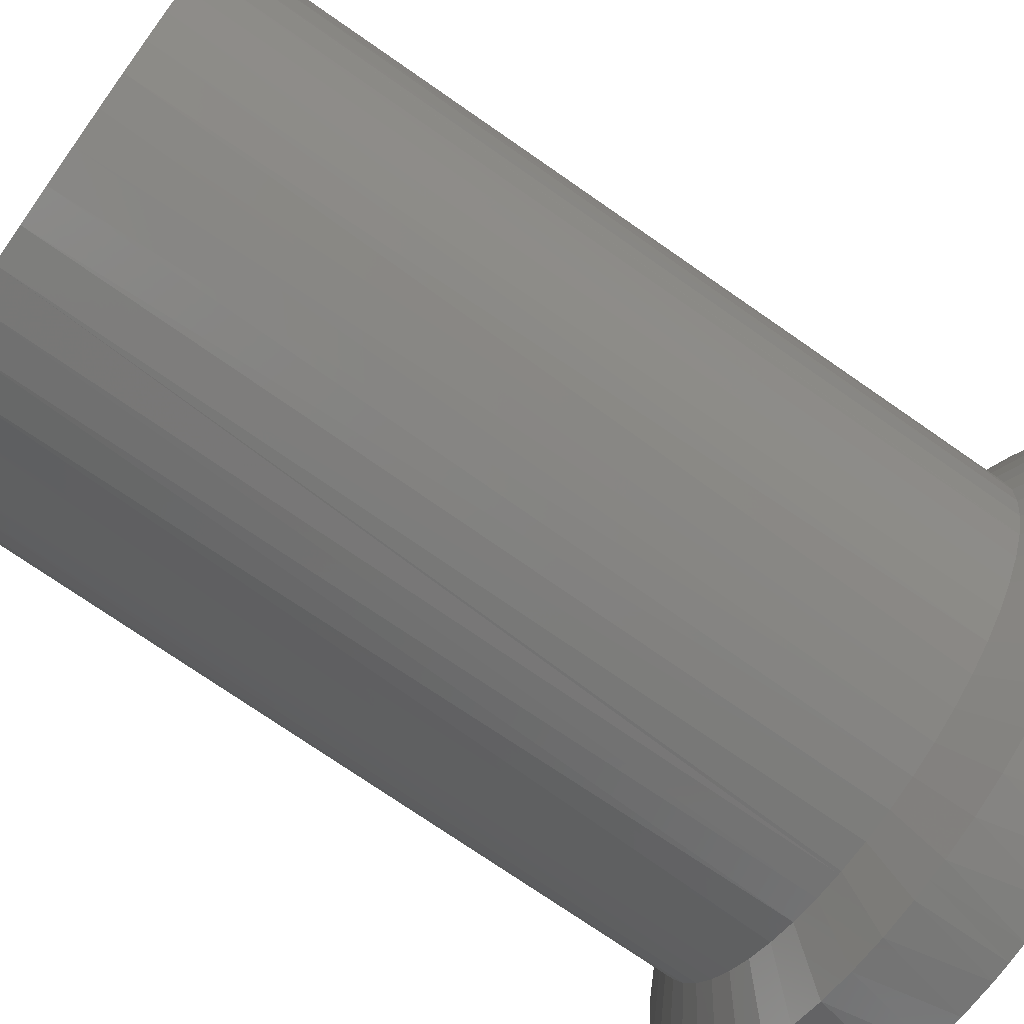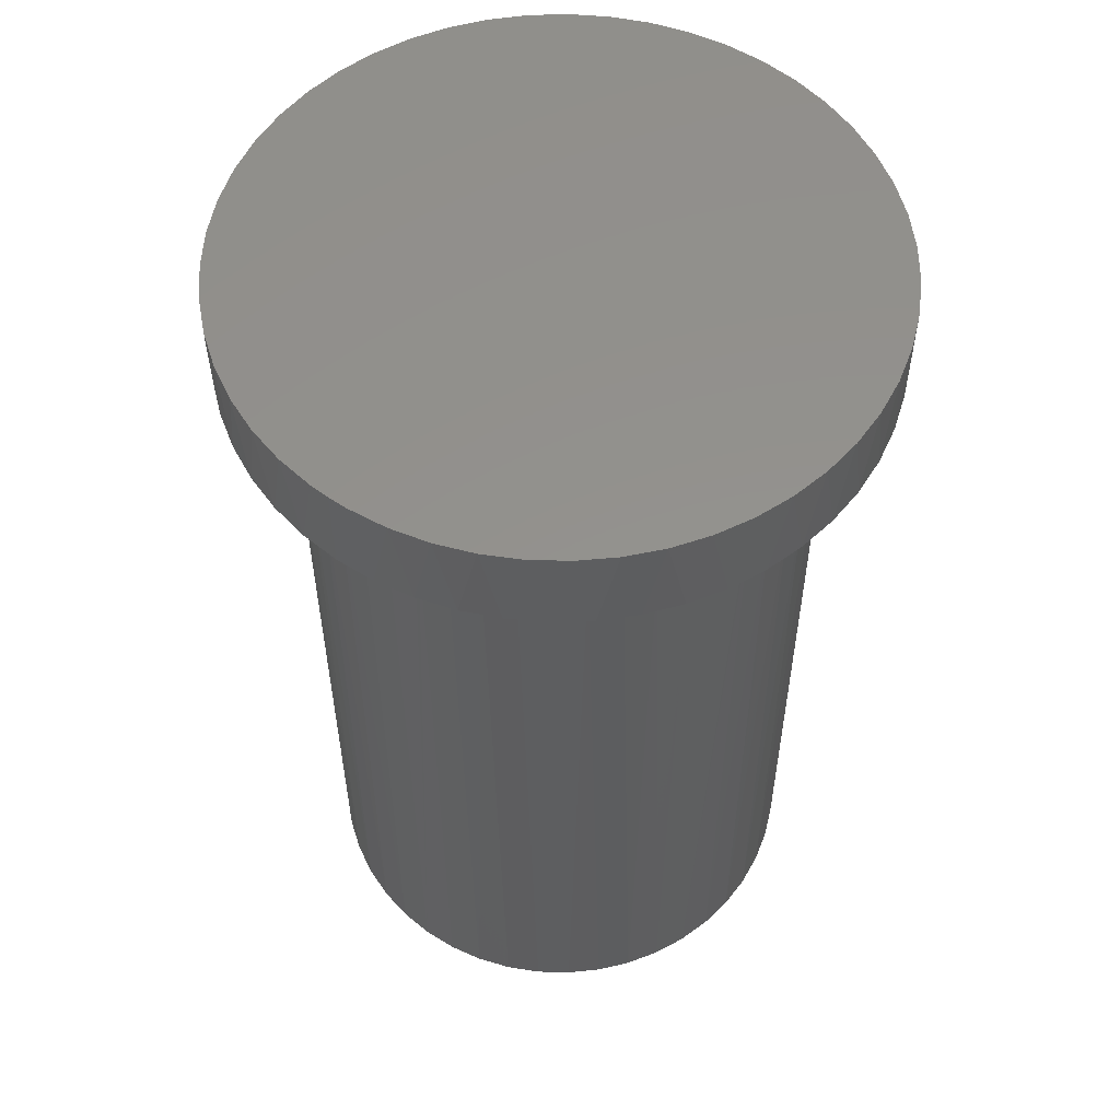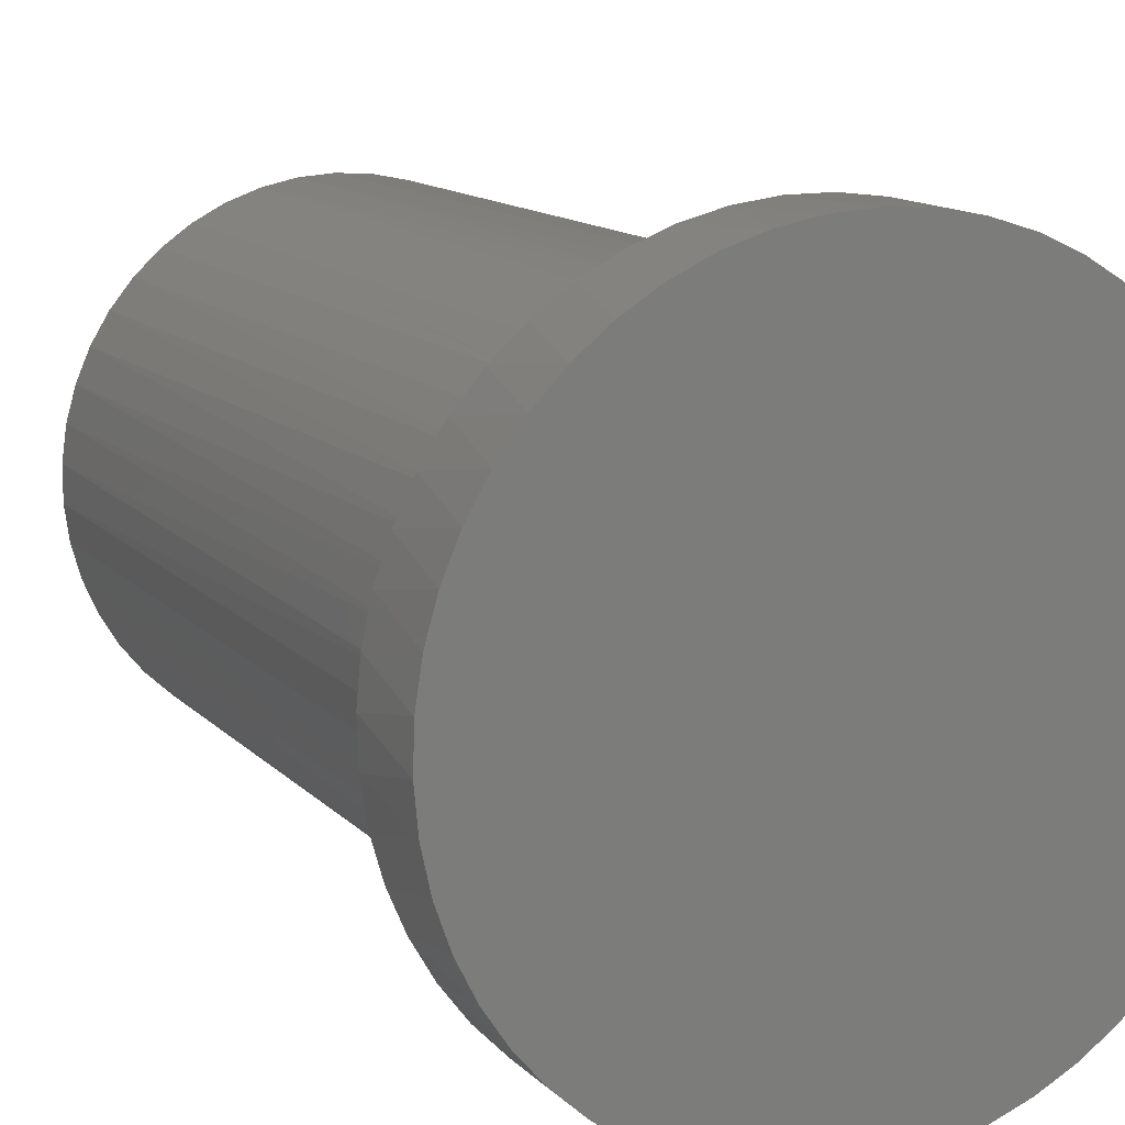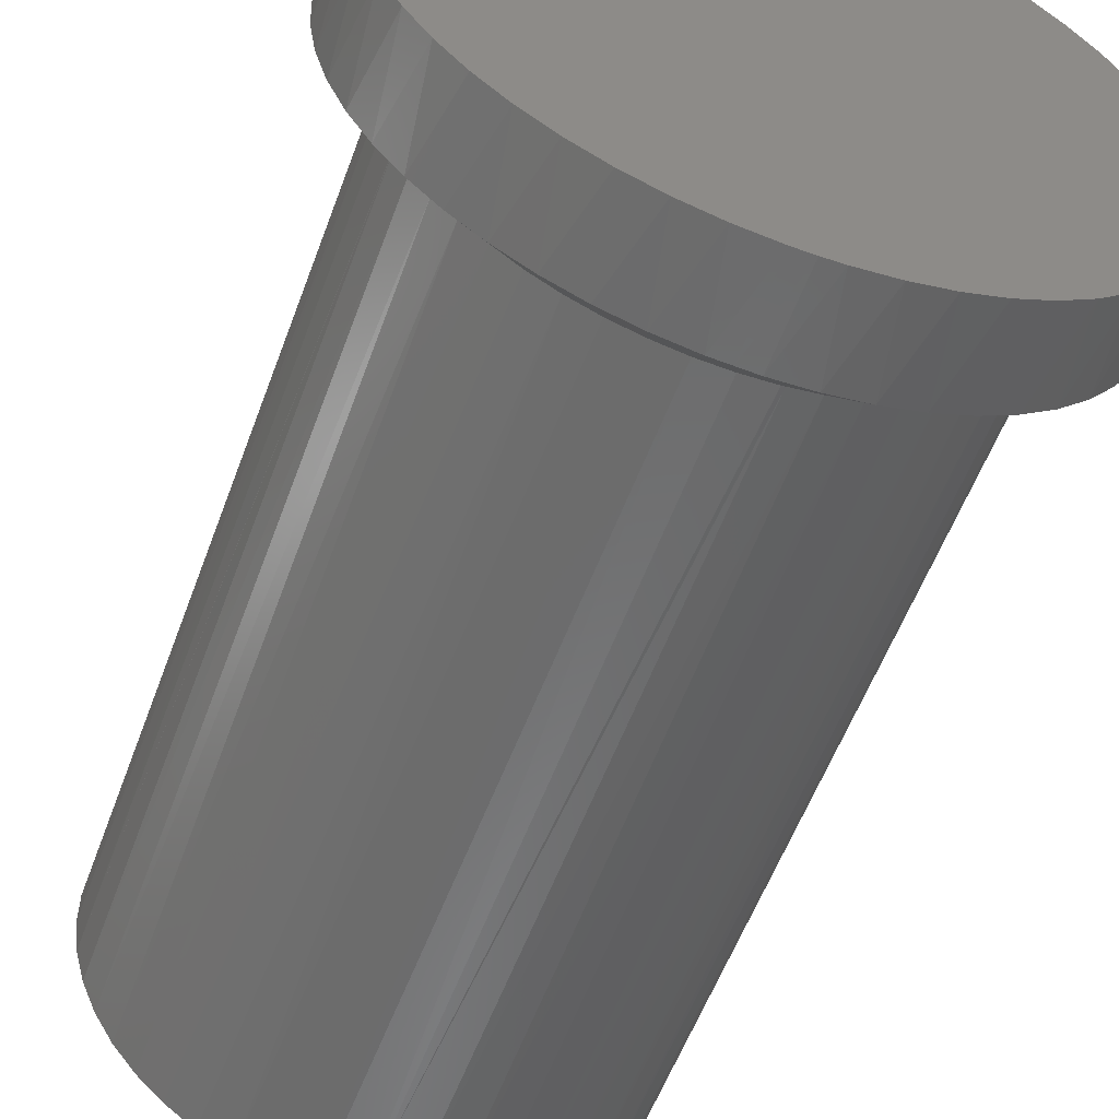
<metadata>
{"format":"stl","ext":"stl","renderer":"f3d","projection":"perspective","resolution":1024,"background":"white","views":[{"elev":-73.6,"azim":-124.9,"up":"+Y"},{"elev":55.5,"azim":36.9,"up":"+Z"},{"elev":12.6,"azim":-25.4,"up":"+Y"},{"elev":-56.5,"azim":-20.1,"up":"+Y"}]}
</metadata>
<code>
# stl→obj: 292 verts, 588 faces
v 223.7 239 25.41
v 224.2 239 0.41
v 223.1 238.9 0.41
v 222 238.7 0.41
v 222.7 238.8 25.41
v 223.1 238.9 25.41
v 221 238.3 0.41
v 221.7 238.6 25.41
v 222 238.7 25.41
v 220 237.8 25.41
v 220 237.8 0.41
v 220.8 238.2 25.41
v 221 238.3 25.41
v 218.3 236.4 0.41
v 218.4 236.5 25.41
v 219.1 237.2 0.41
v 219.1 237.2 25.41
v 219.2 237.2 25.41
v 217.6 235.6 0.41
v 217.8 235.8 25.41
v 218.3 236.4 25.41
v 217.1 234.7 0.41
v 217.2 235 25.41
v 217.6 235.6 25.41
v 216.6 233.7 0.41
v 216.8 234.1 25.41
v 217.1 234.7 25.41
v 216.3 232.6 0.41
v 216.5 233.2 25.41
v 216.6 233.7 25.41
v 216.2 231.5 0.41
v 216.3 232.2 25.41
v 216.3 232.6 25.41
v 216.2 230.4 0.41
v 216.2 231.2 25.41
v 216.2 231.5 25.41
v 216.3 229.4 0.41
v 216.2 230.2 25.41
v 216.2 230.4 25.41
v 216.6 228.3 25.41
v 216.4 229.3 25.41
v 216.3 229.4 25.41
v 216.6 228.3 0.41
v 217 227.4 25.41
v 217.1 227.3 0.41
v 217.1 227.3 25.41
v 217.5 226.6 25.41
v 217.6 226.4 0.41
v 217.6 226.4 25.41
v 218.1 225.8 25.41
v 218.3 225.5 0.41
v 218.3 225.5 25.41
v 218.8 225.1 25.41
v 219.1 224.8 0.41
v 219.1 224.8 25.41
v 219.5 224.4 25.41
v 220 224.1 0.41
v 220 224.2 25.41
v 220.4 223.9 25.41
v 221 223.6 0.41
v 221 223.7 25.41
v 221.3 223.5 25.41
v 222 223.3 0.41
v 222 223.3 25.41
v 222.2 223.2 25.41
v 223.1 223.1 0.41
v 223.1 223.1 25.41
v 223.2 223 25.41
v 224.2 223 0.41
v 224.2 223 25.41
v 226.3 223.3 0.41
v 226.1 223.2 25.41
v 225.3 223.1 0.41
v 225.3 223.1 25.41
v 225.2 223 25.41
v 227.4 223.6 0.41
v 227.1 223.5 25.41
v 226.3 223.3 25.41
v 228.3 224.1 0.41
v 228 223.9 25.41
v 227.3 223.7 25.41
v 229.2 224.8 0.41
v 228.8 224.4 25.41
v 228.3 224.2 25.41
v 230 225.5 0.41
v 229.6 225.1 25.41
v 229.2 224.8 25.41
v 230.7 226.4 0.41
v 230.2 225.8 25.41
v 230 225.5 25.41
v 231.3 227.3 0.41
v 230.8 226.6 25.41
v 230.7 226.4 25.41
v 231.7 228.3 25.41
v 231.7 228.3 0.41
v 231.3 227.4 25.41
v 231.3 227.3 25.41
v 232.1 230.4 0.41
v 232.1 230.2 25.41
v 232 229.4 0.41
v 232 229.4 25.41
v 232 229.3 25.41
v 232.1 231.5 0.41
v 232.2 231.2 25.41
v 232.1 230.4 25.41
v 232 232.6 0.41
v 232.1 232.2 25.41
v 232.1 231.5 25.41
v 231.7 233.7 0.41
v 231.9 233.2 25.41
v 232 232.6 25.41
v 231.3 234.7 0.41
v 231.5 234.1 25.41
v 231.7 233.7 25.41
v 230.7 235.6 0.41
v 231.1 235 25.41
v 231.3 234.7 25.41
v 230 236.4 0.41
v 230.6 235.8 25.41
v 230.7 235.6 25.41
v 229.2 237.2 25.41
v 229.2 237.2 0.41
v 229.9 236.5 25.41
v 230 236.4 25.41
v 227.4 238.3 0.41
v 227.5 238.2 25.41
v 228.3 237.8 0.41
v 228.3 237.8 25.41
v 228.4 237.8 25.41
v 226.3 238.7 0.41
v 226.6 238.6 25.41
v 227.4 238.3 25.41
v 225.3 238.9 0.41
v 225.6 238.8 25.41
v 226.3 238.7 25.41
v 224.2 239 25.41
v 224.7 239 25.41
v 225.3 238.9 25.41
v 223.6 241 26.56
v 222.9 240.9 29.41
v 224.2 241 29.41
v 222.9 240.9 26.56
v 222.3 240.8 26.56
v 221.7 240.7 29.41
v 221.7 240.7 26.56
v 221.1 240.5 26.56
v 220.6 240.3 29.41
v 220.6 240.3 26.56
v 220 240.1 26.56
v 219.4 239.8 29.41
v 219.4 239.8 26.56
v 218.9 239.5 26.56
v 218.4 239.1 29.41
v 218.4 239.1 26.56
v 217.9 238.8 26.56
v 217.4 238.4 29.41
v 217.4 238.4 26.56
v 217 237.9 26.56
v 216.6 237.5 29.41
v 216.6 237.5 26.56
v 216.2 237 26.56
v 215.8 236.5 29.41
v 215.8 236.5 26.56
v 215.5 236 26.56
v 215.2 235.4 29.41
v 215.2 235.4 26.56
v 215 234.9 26.56
v 214.7 234.3 29.41
v 214.8 234.3 26.56
v 214.5 233.7 26.56
v 214.4 233.1 29.41
v 214.4 233.1 26.56
v 214.3 232.5 26.56
v 214.2 231.9 29.41
v 214.2 231.9 26.56
v 214.2 231.3 26.56
v 214.2 230.7 29.41
v 214.2 230.7 26.56
v 214.2 230.1 26.56
v 214.3 229.4 29.41
v 214.3 229.4 26.56
v 214.4 228.8 26.56
v 214.5 228.2 29.41
v 214.6 228.2 26.56
v 214.7 227.7 26.56
v 215 227.1 29.41
v 215 227.1 26.56
v 215.2 226.5 26.56
v 215.5 226 29.41
v 215.5 226 26.56
v 215.8 225.5 26.56
v 216.2 225 29.41
v 216.2 225 26.56
v 216.6 224.5 26.56
v 217 224 29.41
v 217 224 26.56
v 217.4 223.6 26.56
v 217.9 223.2 29.41
v 217.9 223.2 26.56
v 218.4 222.8 26.56
v 218.9 222.5 29.41
v 218.9 222.5 26.56
v 219.4 222.2 26.56
v 220 221.9 29.41
v 220 221.9 26.56
v 220.6 221.7 26.56
v 221.1 221.4 29.41
v 221.1 221.5 26.56
v 221.7 221.3 26.56
v 222.3 221.1 29.41
v 222.3 221.2 26.56
v 222.9 221.1 26.56
v 223.6 221 29.41
v 223.6 221 26.56
v 224.2 221 29.41
v 224.2 221 26.56
v 224.8 221 29.41
v 224.8 221 26.56
v 225.4 221.1 26.56
v 226 221.1 29.41
v 226 221.2 26.56
v 226.6 221.3 26.56
v 227.2 221.4 29.41
v 227.2 221.5 26.56
v 227.8 221.7 26.56
v 228.3 221.9 29.41
v 228.3 221.9 26.56
v 228.9 222.2 26.56
v 229.4 222.5 29.41
v 229.4 222.5 26.56
v 229.9 222.8 26.56
v 230.4 223.2 29.41
v 230.4 223.2 26.56
v 230.9 223.6 26.56
v 231.3 224 29.41
v 231.3 224 26.56
v 231.8 224.5 26.56
v 232.1 225 29.41
v 232.1 225 26.56
v 232.5 225.5 26.56
v 232.8 226 29.41
v 232.8 226 26.56
v 233.1 226.5 26.56
v 233.4 227.1 29.41
v 233.4 227.1 26.56
v 233.6 227.7 26.56
v 233.8 228.2 29.41
v 233.8 228.2 26.56
v 233.9 228.8 26.56
v 234 229.4 29.41
v 234 229.4 26.56
v 234.1 230.1 26.56
v 234.2 230.7 29.41
v 234.1 230.7 26.56
v 234.2 231.3 26.56
v 234.1 231.9 29.41
v 234.1 231.9 26.56
v 234 232.5 26.56
v 233.9 233.1 29.41
v 233.9 233.1 26.56
v 233.8 233.7 26.56
v 233.6 234.3 29.41
v 233.6 234.3 26.56
v 233.4 234.9 26.56
v 233.1 235.4 29.41
v 233.1 235.4 26.56
v 232.8 236 26.56
v 232.5 236.5 29.41
v 232.5 236.5 26.56
v 232.1 237 26.56
v 231.8 237.5 29.41
v 231.7 237.5 26.56
v 231.3 237.9 26.56
v 230.9 238.4 29.41
v 230.9 238.4 26.56
v 230.4 238.8 26.56
v 229.9 239.1 29.41
v 229.9 239.1 26.56
v 229.4 239.5 26.56
v 228.9 239.8 29.41
v 228.9 239.8 26.56
v 228.3 240.1 26.56
v 227.8 240.3 29.41
v 227.8 240.3 26.56
v 227.2 240.5 26.56
v 226.6 240.7 29.41
v 226.6 240.7 26.56
v 226 240.8 26.56
v 225.4 240.9 29.41
v 225.4 240.9 26.56
v 224.8 241 26.56
v 224.2 241 26.56
f 1 2 3
f 4 5 3
f 3 5 6
f 3 6 1
f 7 8 4
f 4 8 9
f 4 9 5
f 10 10 11
f 11 10 12
f 11 12 7
f 7 12 13
f 7 13 8
f 14 15 16
f 16 15 17
f 16 17 11
f 11 17 18
f 11 18 10
f 19 20 14
f 14 20 21
f 14 21 15
f 22 23 19
f 19 23 24
f 19 24 20
f 25 26 22
f 22 26 27
f 22 27 23
f 28 29 25
f 25 29 30
f 25 30 26
f 31 32 28
f 28 32 33
f 28 33 29
f 34 35 31
f 31 35 36
f 31 36 32
f 37 38 34
f 34 38 39
f 34 39 35
f 40 41 37
f 37 41 42
f 37 42 38
f 40 37 40
f 40 37 43
f 40 43 44
f 44 43 45
f 44 45 46
f 46 45 47
f 47 45 48
f 47 48 49
f 49 48 50
f 50 48 51
f 50 51 52
f 52 51 53
f 53 51 54
f 53 54 55
f 55 54 56
f 56 54 57
f 56 57 58
f 58 57 59
f 59 57 60
f 59 60 61
f 61 60 62
f 62 60 63
f 62 63 64
f 64 63 65
f 65 63 66
f 65 66 67
f 67 66 68
f 68 66 69
f 68 69 70
f 71 72 73
f 73 72 74
f 73 74 69
f 69 74 75
f 69 75 70
f 76 77 71
f 71 77 78
f 71 78 72
f 79 80 76
f 76 80 81
f 76 81 77
f 82 83 79
f 79 83 84
f 79 84 80
f 85 86 82
f 82 86 87
f 82 87 83
f 88 89 85
f 85 89 90
f 85 90 86
f 91 92 88
f 88 92 93
f 88 93 89
f 94 94 95
f 95 94 96
f 95 96 91
f 91 96 97
f 91 97 92
f 98 99 100
f 100 99 101
f 100 101 95
f 95 101 102
f 95 102 94
f 103 104 98
f 98 104 105
f 98 105 99
f 106 107 103
f 103 107 108
f 103 108 104
f 109 110 106
f 106 110 111
f 106 111 107
f 112 113 109
f 109 113 114
f 109 114 110
f 115 116 112
f 112 116 117
f 112 117 113
f 118 119 115
f 115 119 120
f 115 120 116
f 121 121 122
f 122 121 123
f 122 123 118
f 118 123 124
f 118 124 119
f 125 126 127
f 127 126 128
f 127 128 122
f 122 128 129
f 122 129 121
f 130 131 125
f 125 131 132
f 125 132 126
f 133 134 130
f 130 134 135
f 130 135 131
f 1 136 2
f 2 136 137
f 2 137 133
f 133 137 138
f 133 138 134
f 133 130 66
f 66 130 125
f 66 125 69
f 69 125 73
f 4 3 31
f 66 63 133
f 133 63 60
f 133 60 57
f 11 7 25
f 125 127 73
f 73 127 122
f 73 122 118
f 57 54 133
f 133 54 51
f 133 51 48
f 3 2 31
f 31 2 133
f 31 133 34
f 34 133 37
f 4 31 7
f 7 31 28
f 7 28 25
f 19 14 16
f 118 115 73
f 73 115 112
f 73 112 109
f 109 106 73
f 73 106 103
f 73 103 98
f 48 45 133
f 133 45 43
f 133 43 37
f 11 25 16
f 16 25 22
f 16 22 19
f 98 100 73
f 73 100 95
f 73 95 91
f 91 88 73
f 73 88 85
f 73 85 82
f 82 79 73
f 73 79 76
f 73 76 71
f 139 140 141
f 139 142 140
f 140 142 143
f 140 143 144
f 143 145 144
f 144 145 146
f 144 146 147
f 146 148 147
f 147 148 149
f 147 149 150
f 149 151 150
f 150 151 152
f 150 152 153
f 152 154 153
f 153 154 155
f 153 155 156
f 155 157 156
f 156 157 158
f 156 158 159
f 158 160 159
f 159 160 161
f 159 161 162
f 161 163 162
f 162 163 164
f 162 164 165
f 164 166 165
f 165 166 167
f 165 167 168
f 167 169 168
f 168 169 170
f 168 170 171
f 170 172 171
f 171 172 173
f 171 173 174
f 173 175 174
f 174 175 176
f 174 176 177
f 176 178 177
f 177 178 179
f 177 179 180
f 179 181 180
f 180 181 182
f 180 182 183
f 182 184 183
f 183 184 185
f 183 185 186
f 185 187 186
f 186 187 188
f 186 188 189
f 188 190 189
f 189 190 191
f 189 191 192
f 191 193 192
f 192 193 194
f 192 194 195
f 194 196 195
f 195 196 197
f 195 197 198
f 197 199 198
f 198 199 200
f 198 200 201
f 200 202 201
f 201 202 203
f 201 203 204
f 203 205 204
f 204 205 206
f 204 206 207
f 206 208 207
f 207 208 209
f 207 209 210
f 209 211 210
f 210 211 212
f 210 212 213
f 213 212 214
f 213 214 215
f 215 214 216
f 215 216 217
f 216 218 217
f 217 218 219
f 217 219 220
f 219 221 220
f 220 221 222
f 220 222 223
f 222 224 223
f 223 224 225
f 223 225 226
f 225 227 226
f 226 227 228
f 226 228 229
f 228 230 229
f 229 230 231
f 229 231 232
f 231 233 232
f 232 233 234
f 232 234 235
f 234 236 235
f 235 236 237
f 235 237 238
f 237 239 238
f 238 239 240
f 238 240 241
f 240 242 241
f 241 242 243
f 241 243 244
f 243 245 244
f 244 245 246
f 244 246 247
f 246 248 247
f 247 248 249
f 247 249 250
f 249 251 250
f 250 251 252
f 250 252 253
f 252 254 253
f 253 254 255
f 253 255 256
f 255 257 256
f 256 257 258
f 256 258 259
f 258 260 259
f 259 260 261
f 259 261 262
f 261 263 262
f 262 263 264
f 262 264 265
f 264 266 265
f 265 266 267
f 265 267 268
f 267 269 268
f 268 269 270
f 268 270 271
f 270 272 271
f 271 272 273
f 271 273 274
f 273 275 274
f 274 275 276
f 274 276 277
f 276 278 277
f 277 278 279
f 277 279 280
f 279 281 280
f 280 281 282
f 280 282 283
f 282 284 283
f 283 284 285
f 283 285 286
f 285 287 286
f 286 287 288
f 286 288 289
f 288 290 289
f 289 290 291
f 289 291 141
f 141 291 292
f 141 292 139
f 220 259 217
f 217 259 262
f 217 262 265
f 140 213 141
f 141 213 215
f 141 215 217
f 165 213 162
f 162 213 159
f 140 144 213
f 213 144 147
f 213 147 150
f 150 153 213
f 213 153 156
f 213 156 159
f 165 168 213
f 213 168 171
f 213 171 174
f 220 223 259
f 259 223 226
f 259 226 229
f 229 232 259
f 259 232 235
f 259 235 238
f 265 268 217
f 217 268 271
f 217 271 274
f 274 277 217
f 217 277 280
f 217 280 283
f 174 177 213
f 213 177 180
f 213 180 210
f 210 180 183
f 210 183 186
f 253 244 250
f 250 244 247
f 238 241 259
f 259 241 244
f 259 244 256
f 256 244 253
f 186 189 210
f 210 189 192
f 210 192 195
f 195 198 210
f 210 198 201
f 210 201 207
f 207 201 204
f 283 286 217
f 217 286 289
f 217 289 141
f 70 214 68
f 68 214 212
f 68 212 67
f 67 212 211
f 67 211 65
f 65 211 209
f 65 209 64
f 64 209 208
f 64 208 62
f 62 208 206
f 62 206 61
f 61 206 205
f 61 205 59
f 59 205 203
f 59 203 58
f 58 203 202
f 58 202 56
f 56 202 200
f 56 200 55
f 55 200 199
f 55 199 53
f 53 199 197
f 53 197 52
f 52 197 196
f 52 196 50
f 50 196 194
f 50 194 49
f 49 194 193
f 49 193 47
f 193 191 47
f 47 191 190
f 47 190 46
f 46 190 188
f 46 188 44
f 44 188 187
f 44 187 40
f 40 187 185
f 40 185 40
f 40 185 184
f 40 184 41
f 41 184 182
f 41 182 42
f 42 182 181
f 42 181 38
f 38 181 179
f 38 179 39
f 39 179 178
f 39 178 35
f 35 178 176
f 35 176 36
f 36 176 175
f 36 175 32
f 32 175 173
f 32 173 33
f 33 173 172
f 33 172 29
f 29 172 170
f 29 170 30
f 30 170 169
f 30 169 26
f 26 169 167
f 26 167 27
f 27 167 166
f 27 166 23
f 23 166 164
f 23 164 24
f 24 164 163
f 24 163 20
f 163 161 20
f 20 161 160
f 20 160 21
f 21 160 158
f 21 158 15
f 15 158 157
f 15 157 17
f 17 157 155
f 17 155 18
f 18 155 154
f 18 154 10
f 10 154 152
f 10 152 10
f 10 152 151
f 10 151 12
f 12 151 149
f 12 149 13
f 13 149 148
f 13 148 8
f 8 148 146
f 8 146 9
f 9 146 145
f 9 145 5
f 5 145 143
f 5 143 6
f 6 143 142
f 6 142 1
f 1 142 139
f 1 139 136
f 136 139 292
f 136 292 137
f 137 292 291
f 137 291 138
f 138 291 290
f 138 290 134
f 134 290 288
f 134 288 135
f 135 288 287
f 135 287 131
f 287 285 131
f 131 285 284
f 131 284 132
f 132 284 282
f 132 282 126
f 126 282 281
f 126 281 128
f 128 281 279
f 128 279 129
f 129 279 278
f 129 278 121
f 121 278 276
f 121 276 121
f 121 276 275
f 121 275 123
f 123 275 273
f 123 273 124
f 124 273 272
f 124 272 119
f 119 272 270
f 119 270 120
f 120 270 269
f 120 269 116
f 116 269 267
f 116 267 117
f 117 267 266
f 117 266 113
f 113 266 264
f 113 264 114
f 114 264 263
f 114 263 110
f 110 263 261
f 110 261 111
f 111 261 260
f 111 260 107
f 107 260 258
f 107 258 108
f 108 258 257
f 108 257 104
f 104 257 255
f 104 255 105
f 105 255 254
f 105 254 99
f 254 252 99
f 99 252 251
f 99 251 101
f 101 251 249
f 101 249 102
f 102 249 248
f 102 248 94
f 94 248 246
f 94 246 94
f 94 246 245
f 94 245 96
f 96 245 243
f 96 243 97
f 97 243 242
f 97 242 92
f 92 242 240
f 92 240 93
f 93 240 239
f 93 239 89
f 89 239 237
f 89 237 90
f 90 237 236
f 90 236 86
f 86 236 234
f 86 234 87
f 87 234 233
f 87 233 83
f 83 233 231
f 83 231 84
f 84 231 230
f 84 230 80
f 80 230 228
f 80 228 81
f 81 228 227
f 81 227 77
f 77 227 225
f 77 225 78
f 78 225 224
f 78 224 72
f 72 224 222
f 72 222 74
f 74 222 221
f 74 221 75
f 221 219 75
f 75 219 218
f 75 218 70
f 70 218 216
f 70 216 214

</code>
